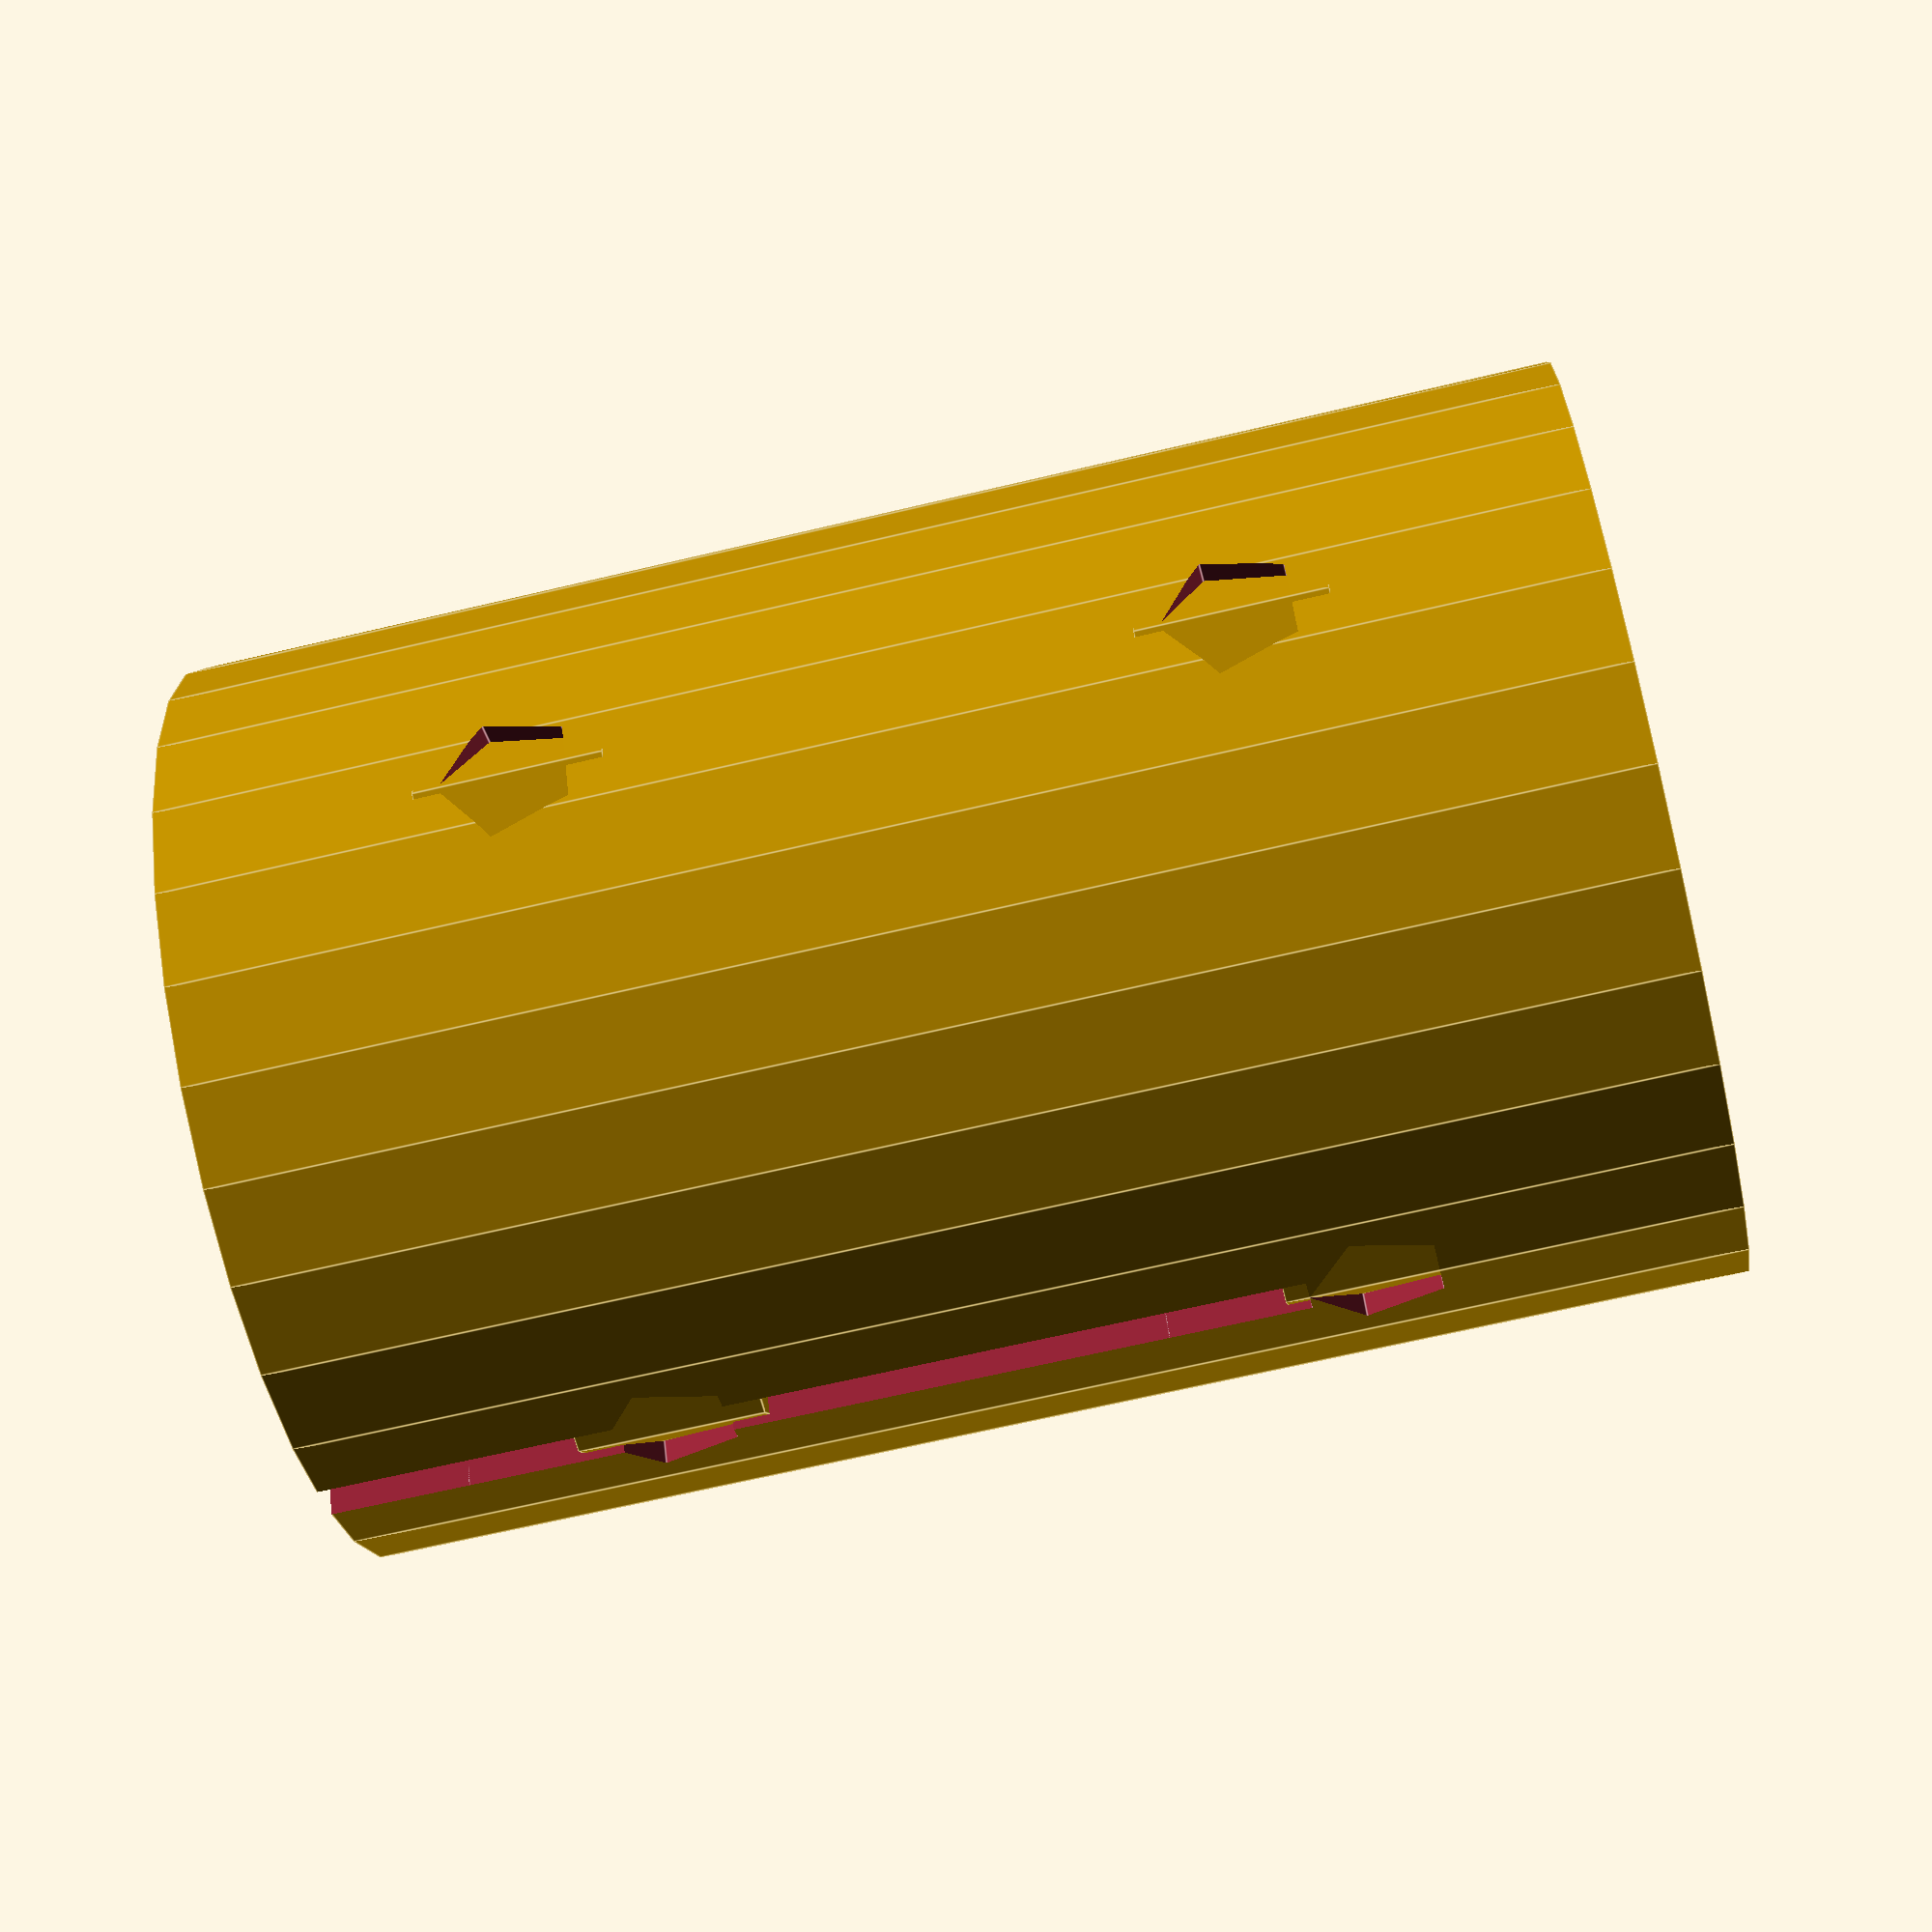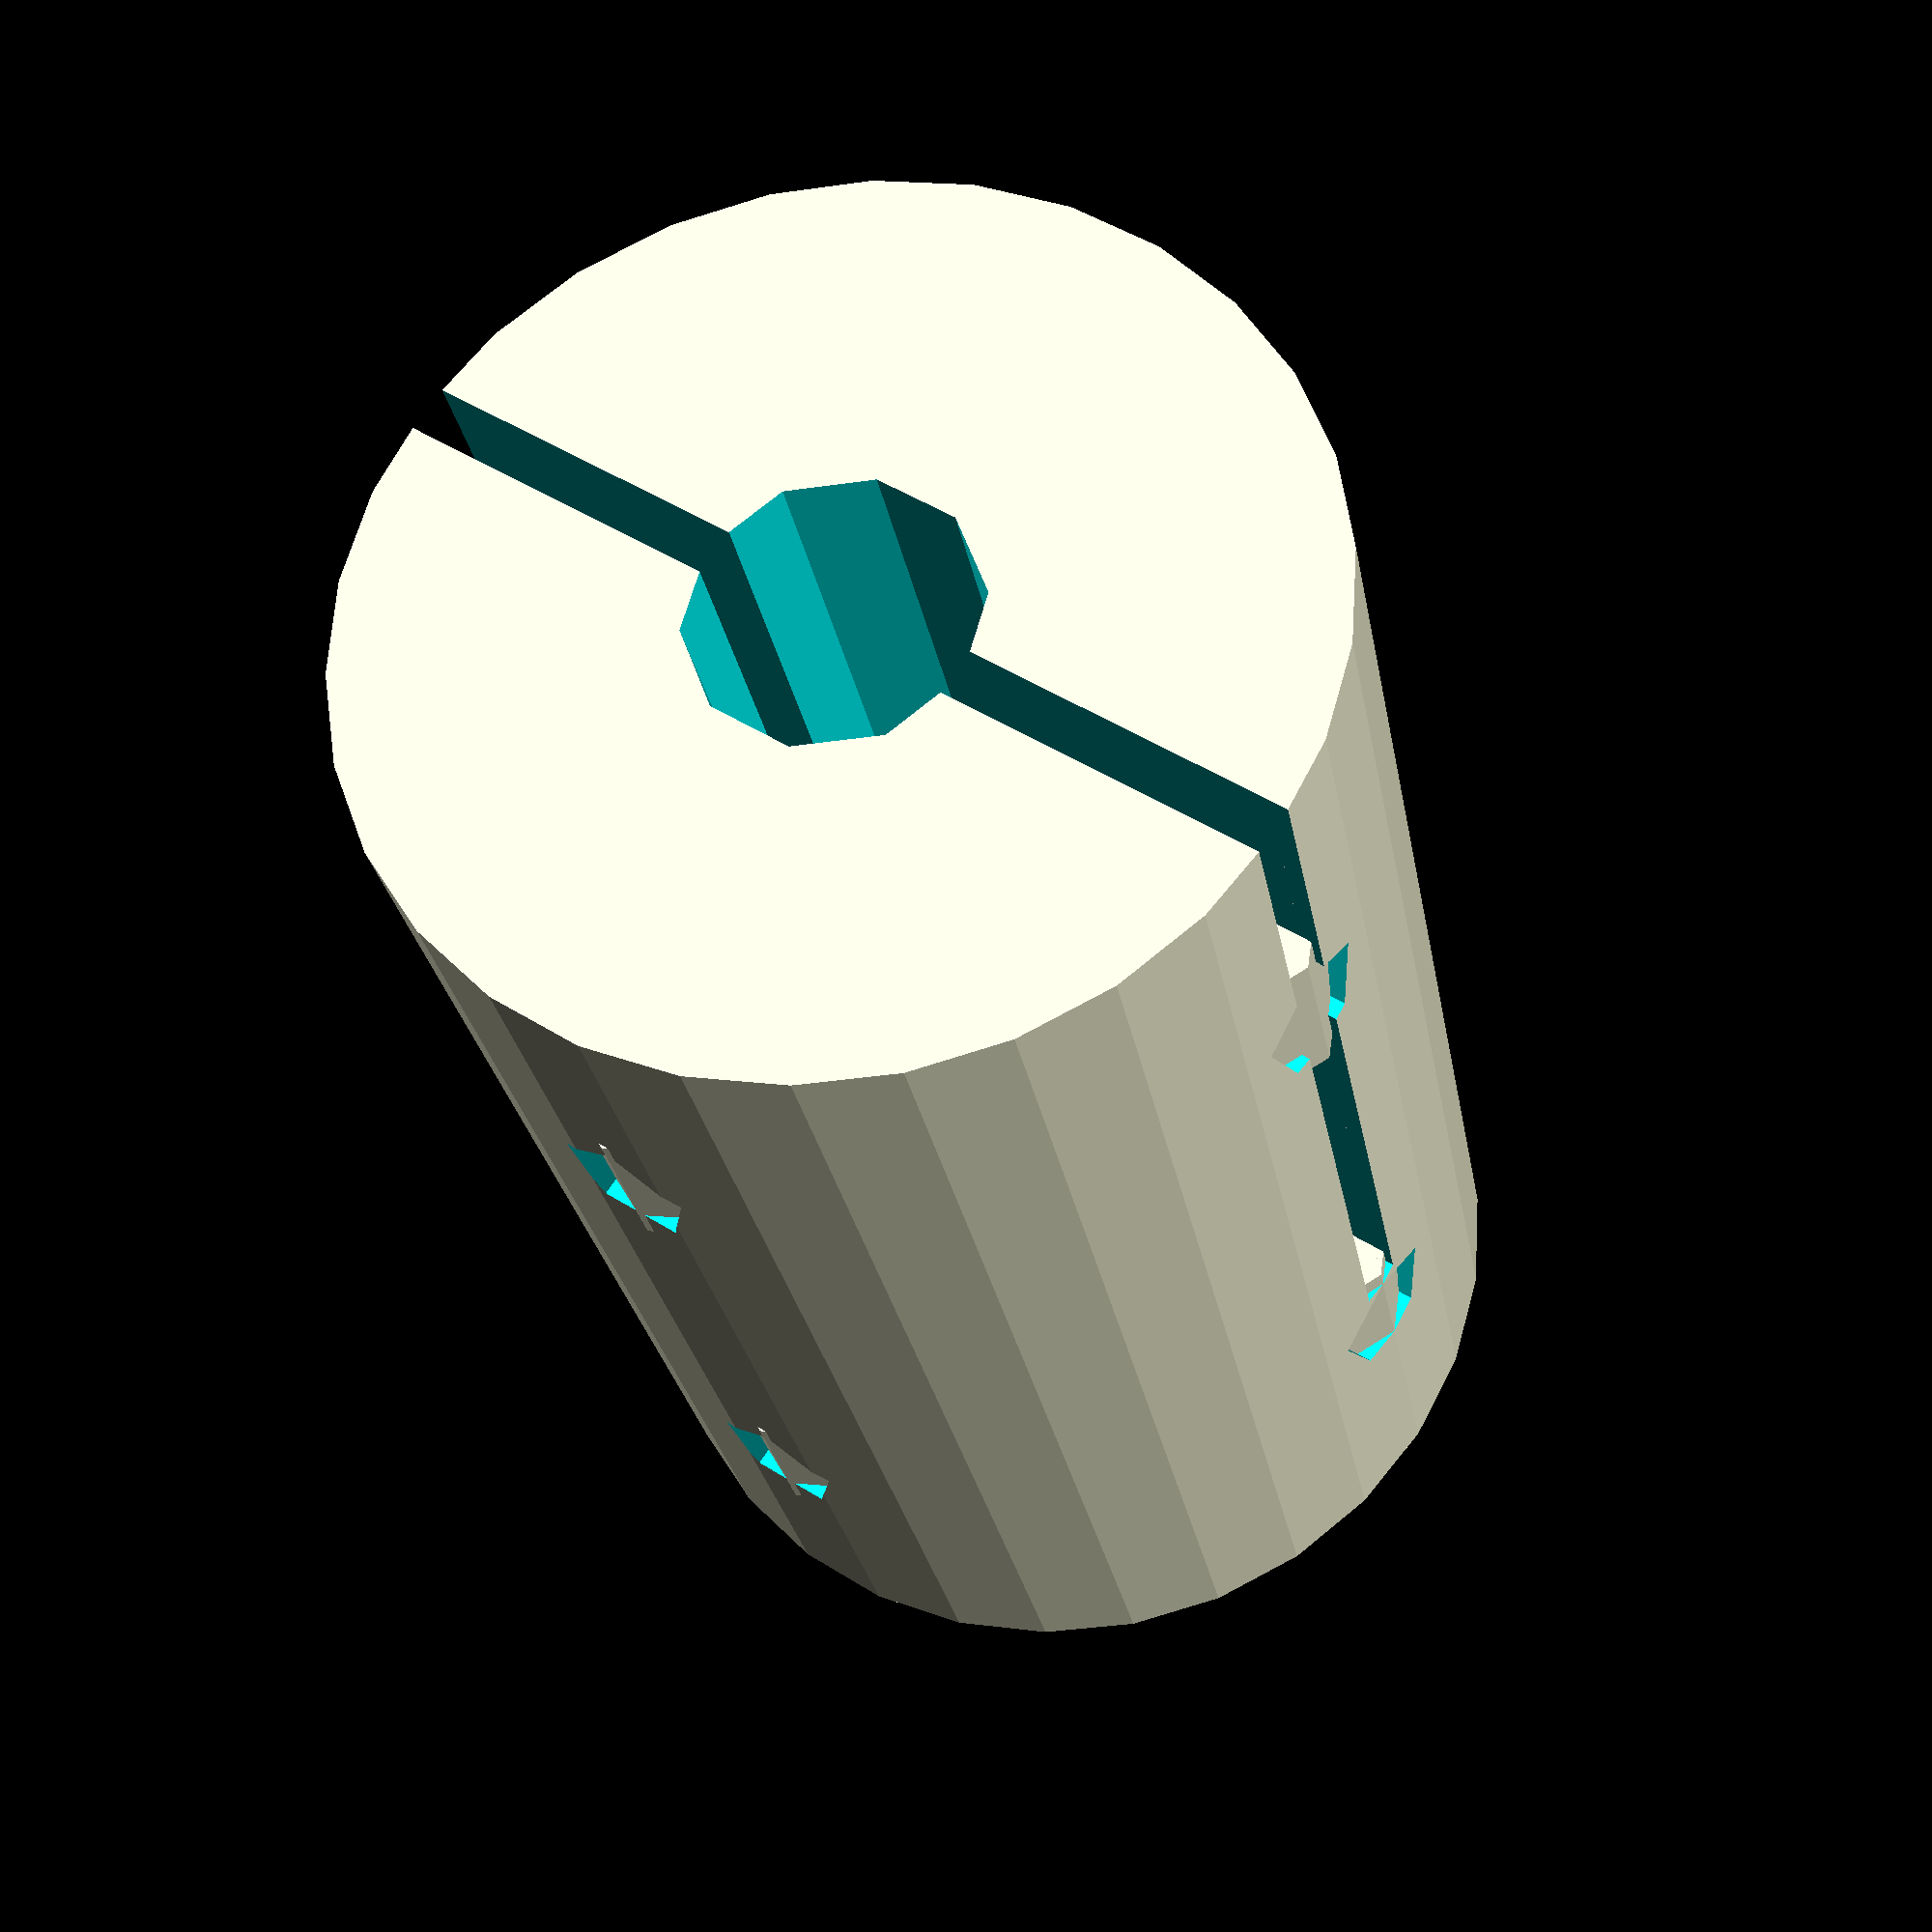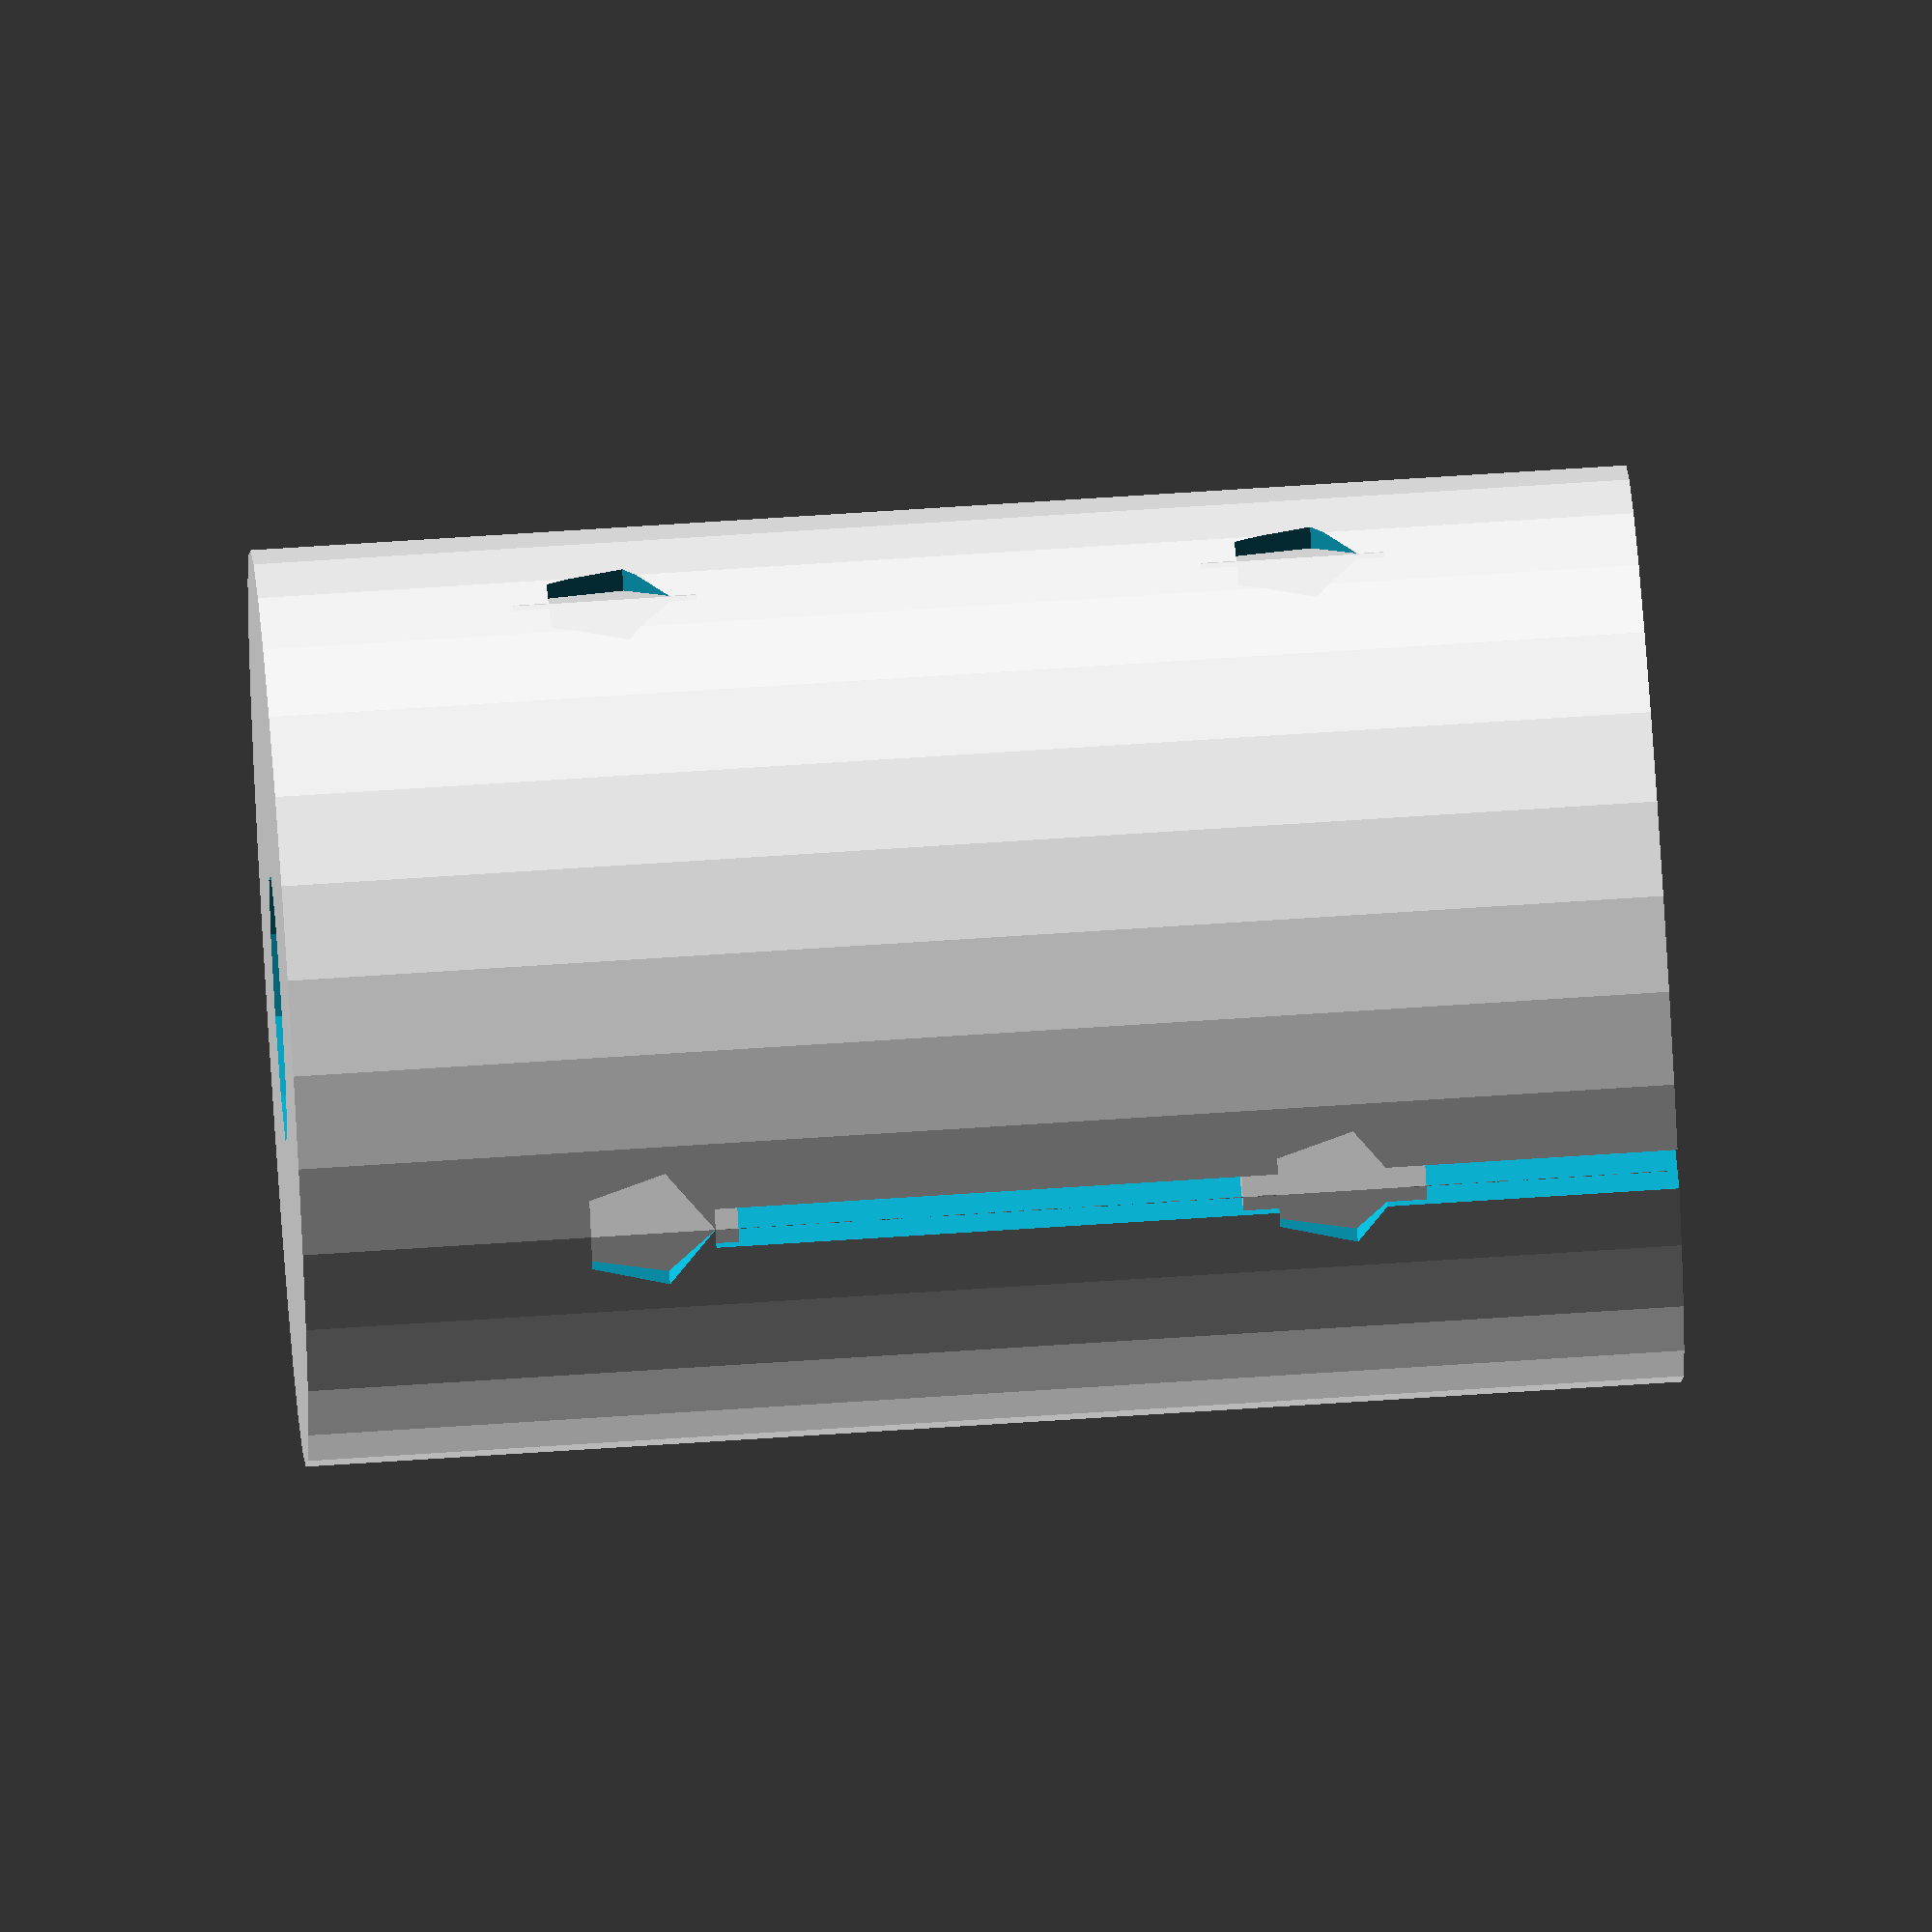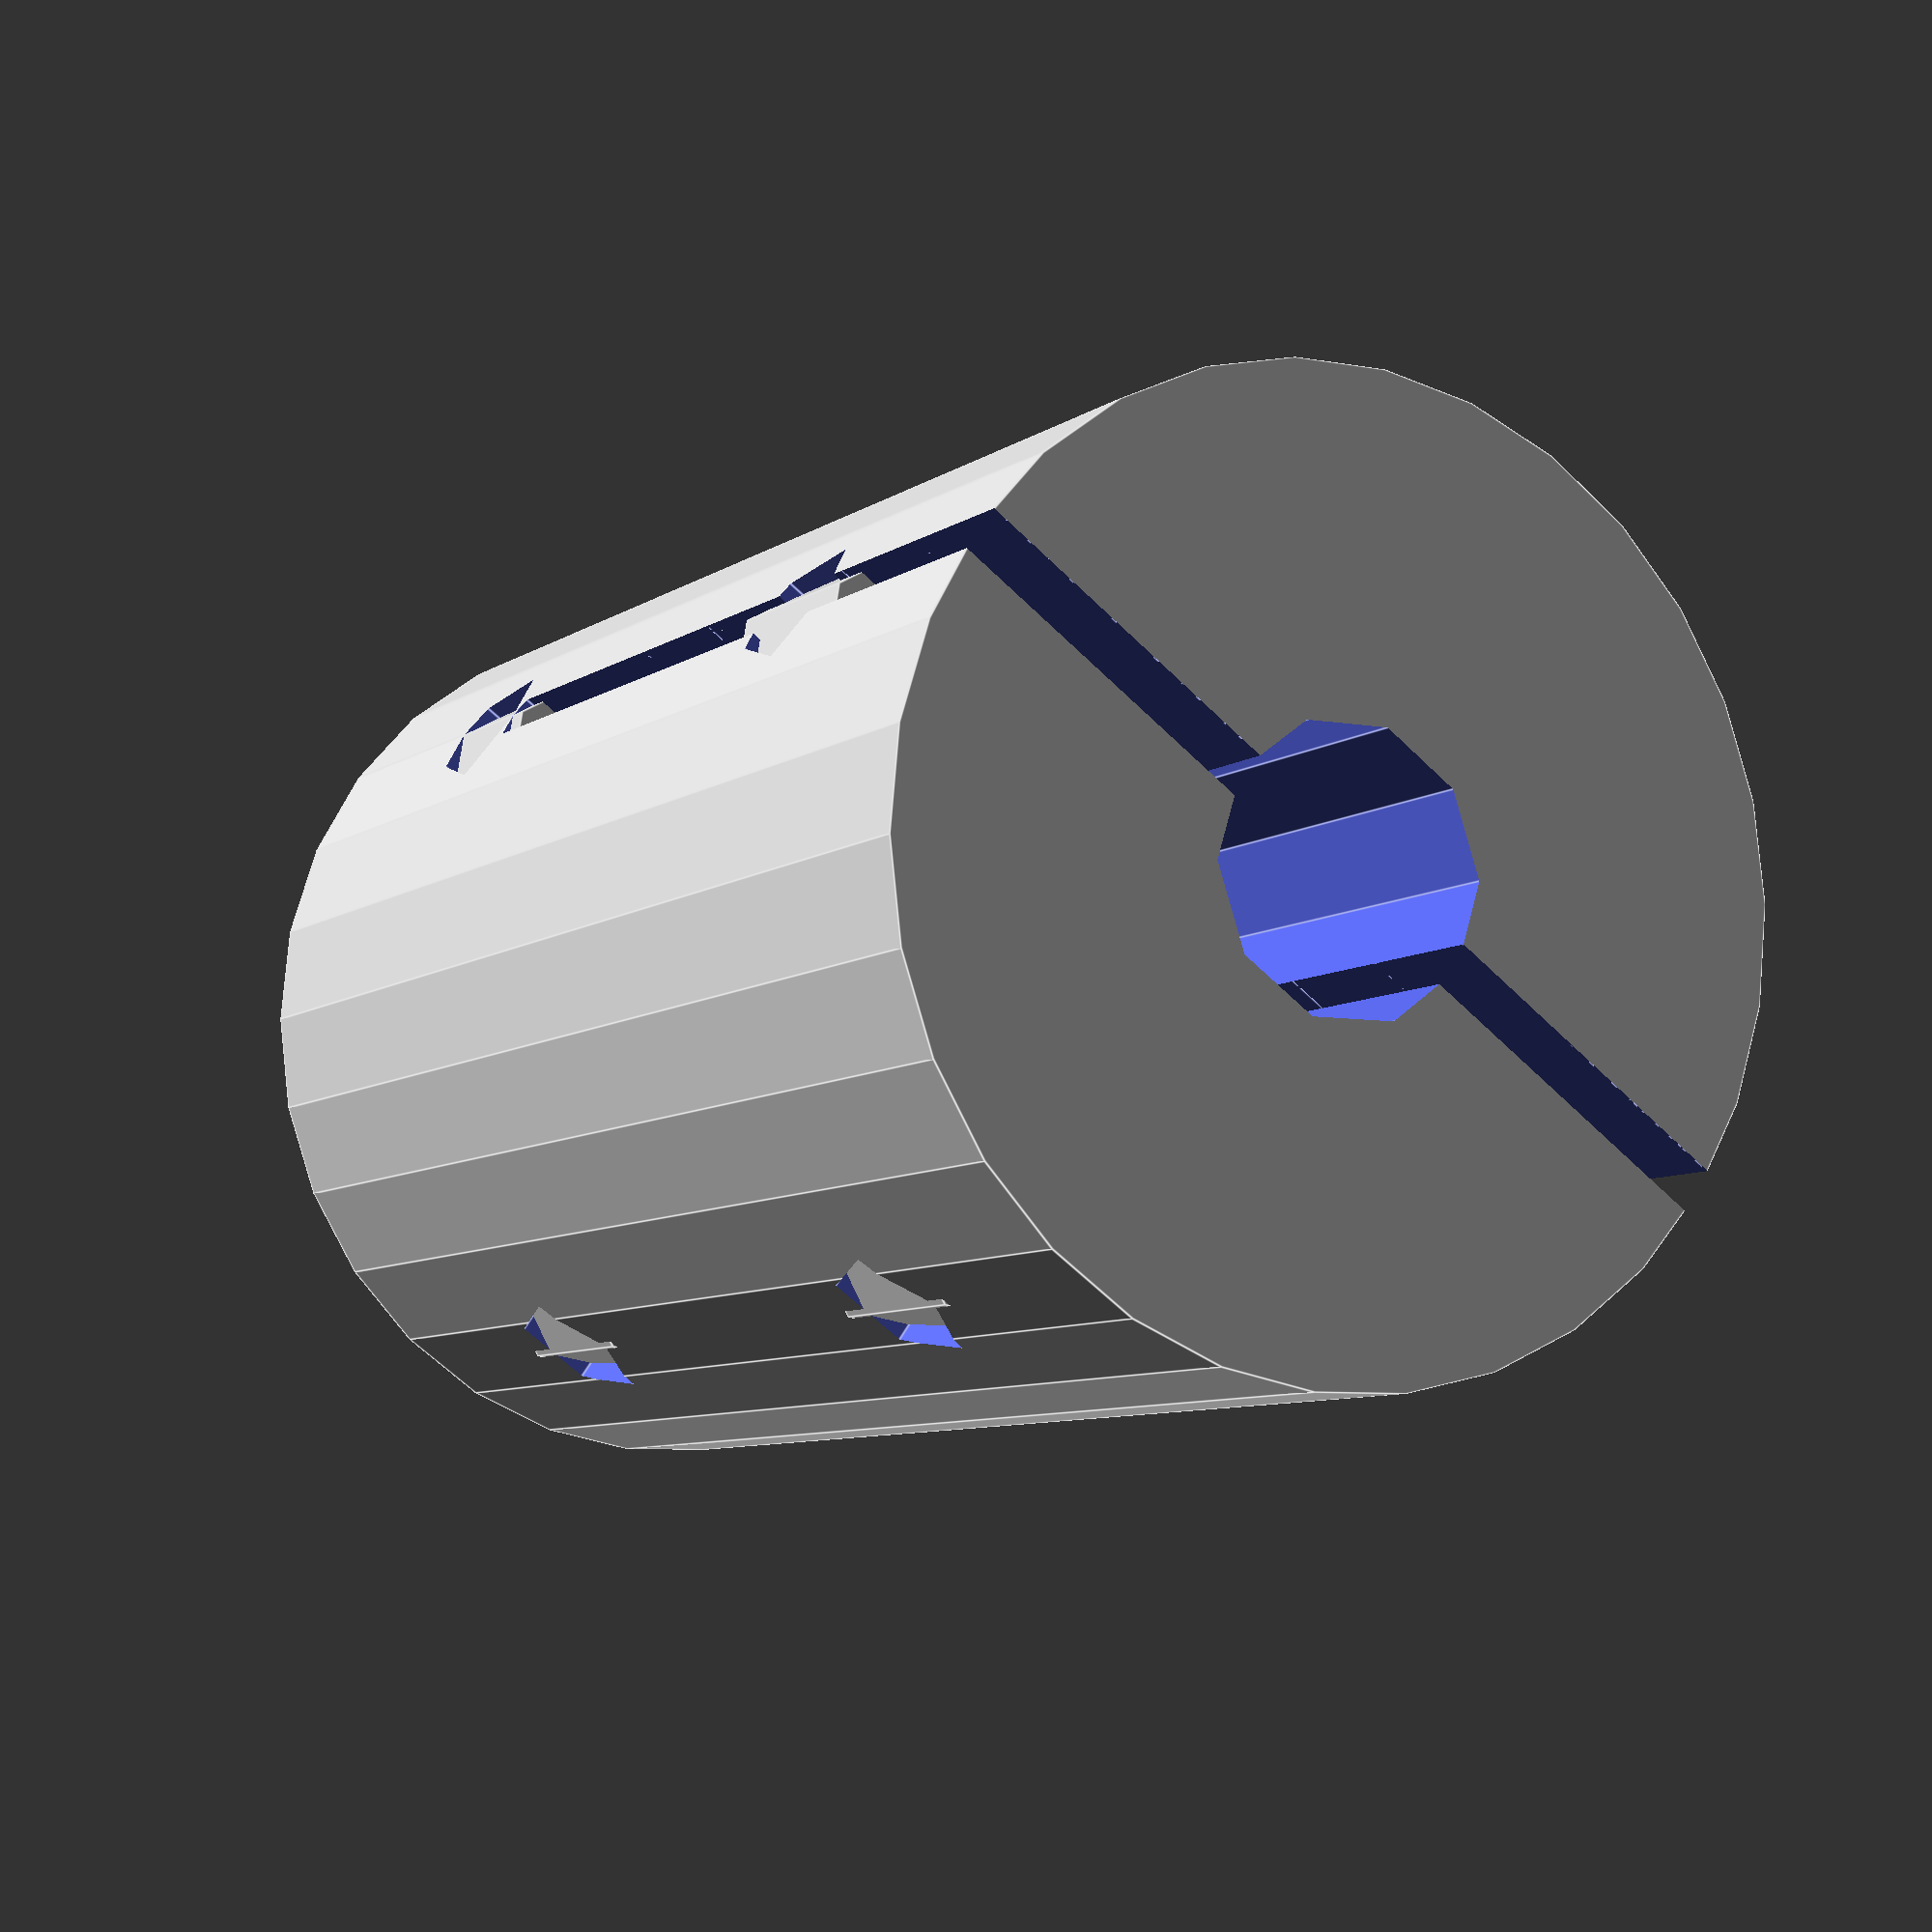
<openscad>

// Parameters
coupling_diameter = 20;
coupling_height = 30;
shaft_hole_diameter = 6;
set_screw_hole_diameter = 3;
set_screw_hole_depth = 5;
slit_width = 1;
slit_spacing = 3;
num_slits = 5;

// Function to create the flexible coupling body
module flexible_coupling_body() {
    difference() {
        // Main cylindrical body
        cylinder(h = coupling_height, d = coupling_diameter, center = true);
        
        // Central bore for shaft insertion
        cylinder(h = coupling_height + 2, d = shaft_hole_diameter, center = true);
        
        // Set screw holes
        for (i = [0:3]) {
            rotate([0, 0, i * 90])
                translate([coupling_diameter / 2 - 2, 0, coupling_height / 4])
                    rotate([0, 90, 0])
                        cylinder(h = set_screw_hole_depth, d = set_screw_hole_diameter, center = true);
        }
        
        for (i = [0:3]) {
            rotate([0, 0, i * 90])
                translate([coupling_diameter / 2 - 2, 0, -coupling_height / 4])
                    rotate([0, 90, 0])
                        cylinder(h = set_screw_hole_depth, d = set_screw_hole_diameter, center = true);
        }
        
        // Slits for flexibility
        for (i = [0:num_slits - 1]) {
            translate([0, 0, -coupling_height / 2 + (i + 0.5) * slit_spacing])
                cube([coupling_diameter, slit_width, coupling_height / 2], center = true);
        }
    }
}

// Function to create set screws
module set_screw() {
    cylinder(h = 4, d = set_screw_hole_diameter + 1, center = true);
}

// Assemble the model
module flexible_coupling() {
    flexible_coupling_body();
    
    // Positioning the set screws
    for (i = [0:3]) {
        rotate([0, 0, i * 90])
            translate([coupling_diameter / 2 - 2, 0, coupling_height / 4])
                set_screw();
    }
    
    for (i = [0:3]) {
        rotate([0, 0, i * 90])
            translate([coupling_diameter / 2 - 2, 0, -coupling_height / 4])
                set_screw();
    }
}

// Render the final model
flexible_coupling();


</openscad>
<views>
elev=65.8 azim=239.2 roll=283.5 proj=p view=edges
elev=207.2 azim=326.2 roll=350.3 proj=p view=wireframe
elev=291.7 azim=144.3 roll=86.2 proj=o view=wireframe
elev=188.0 azim=324.6 roll=29.3 proj=p view=edges
</views>
